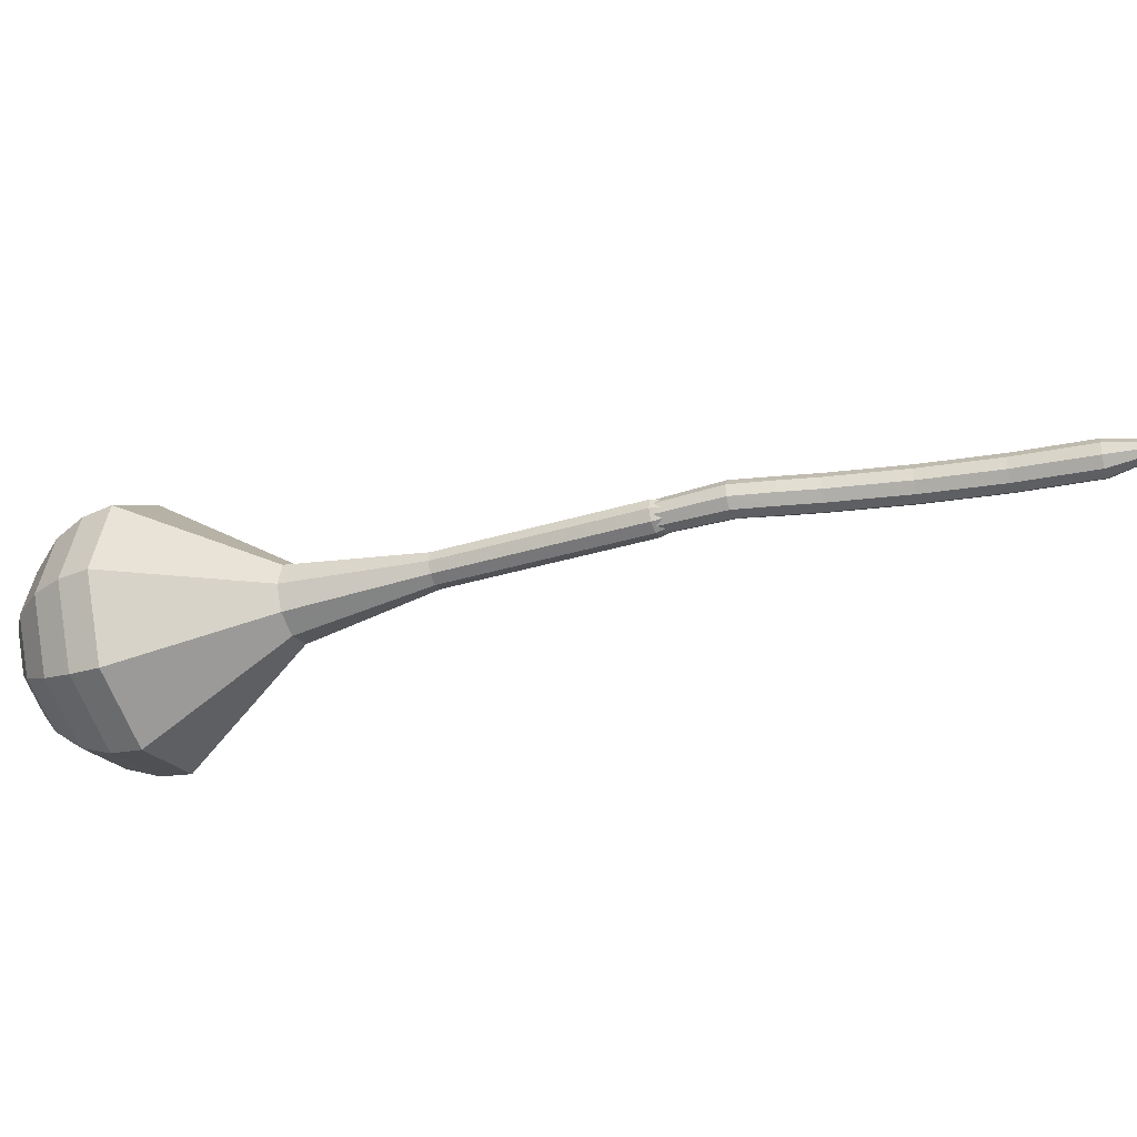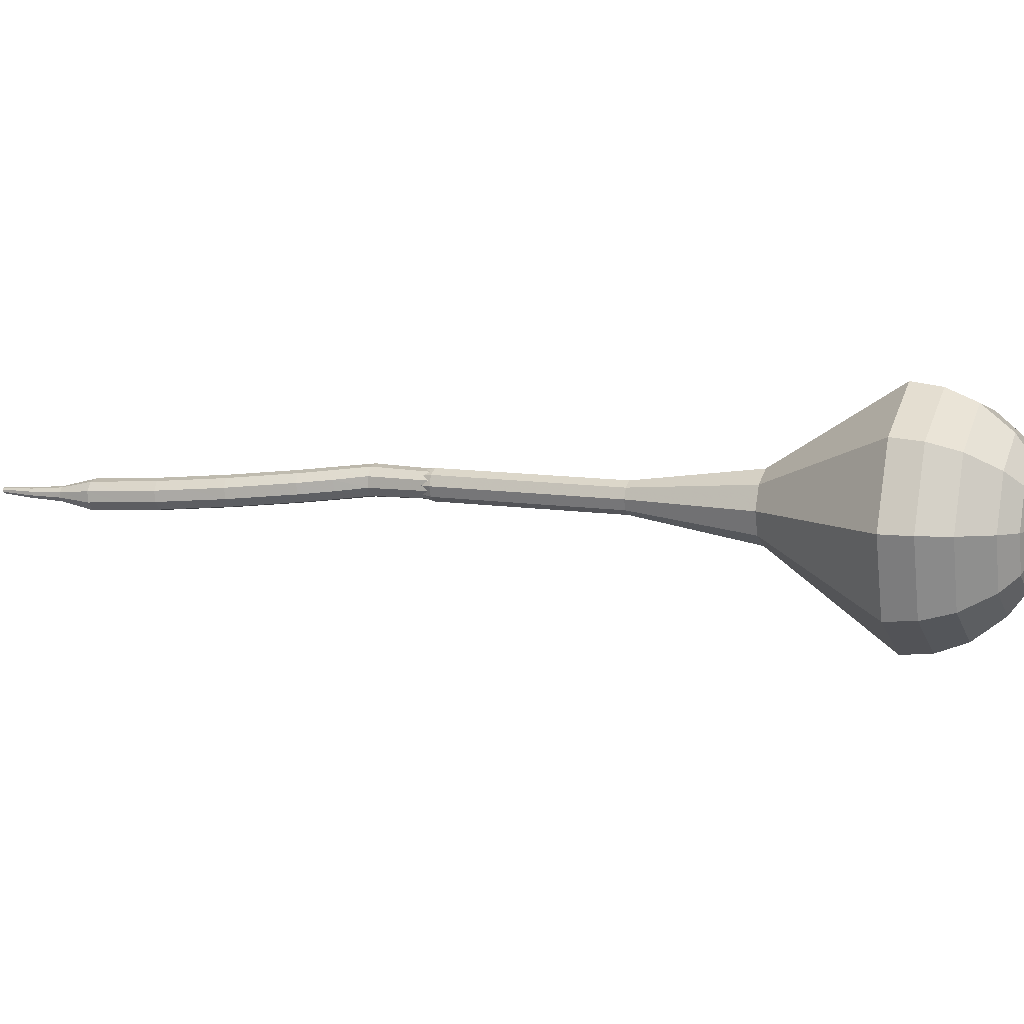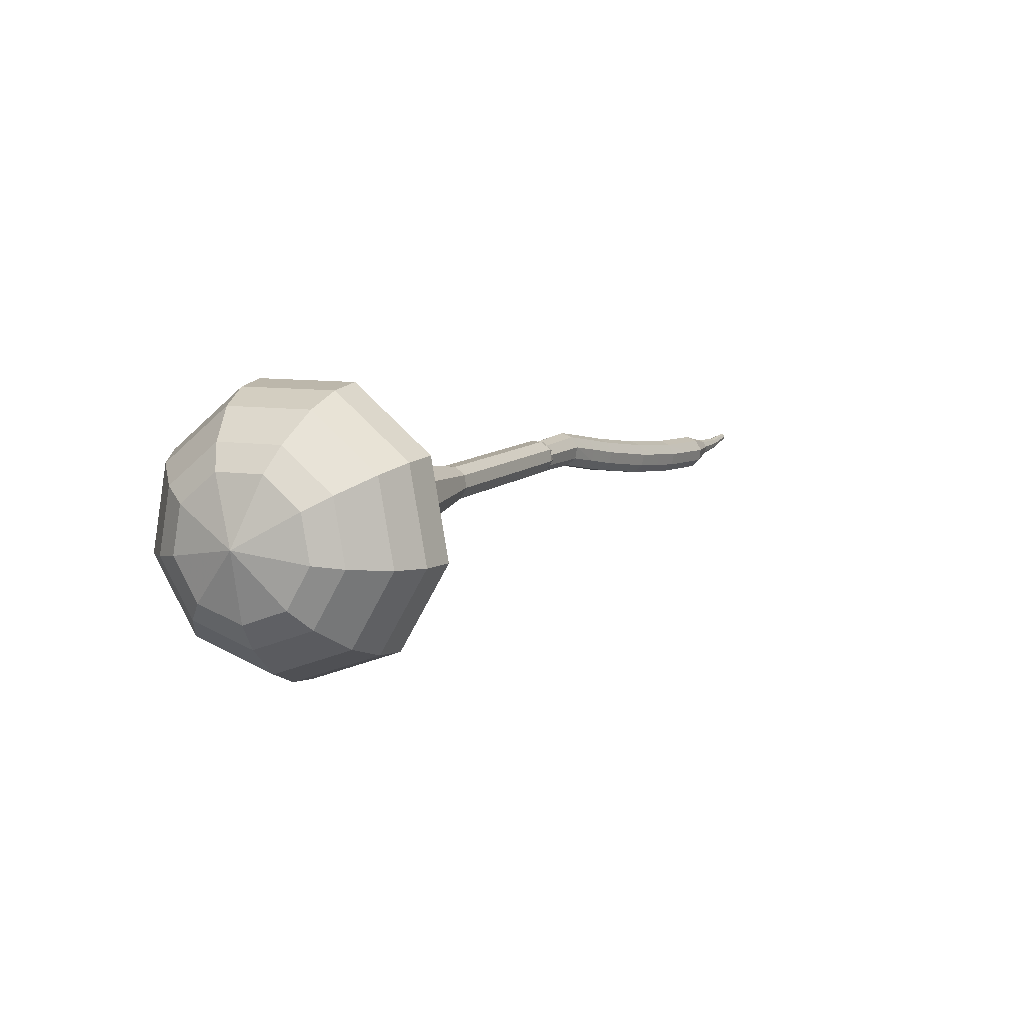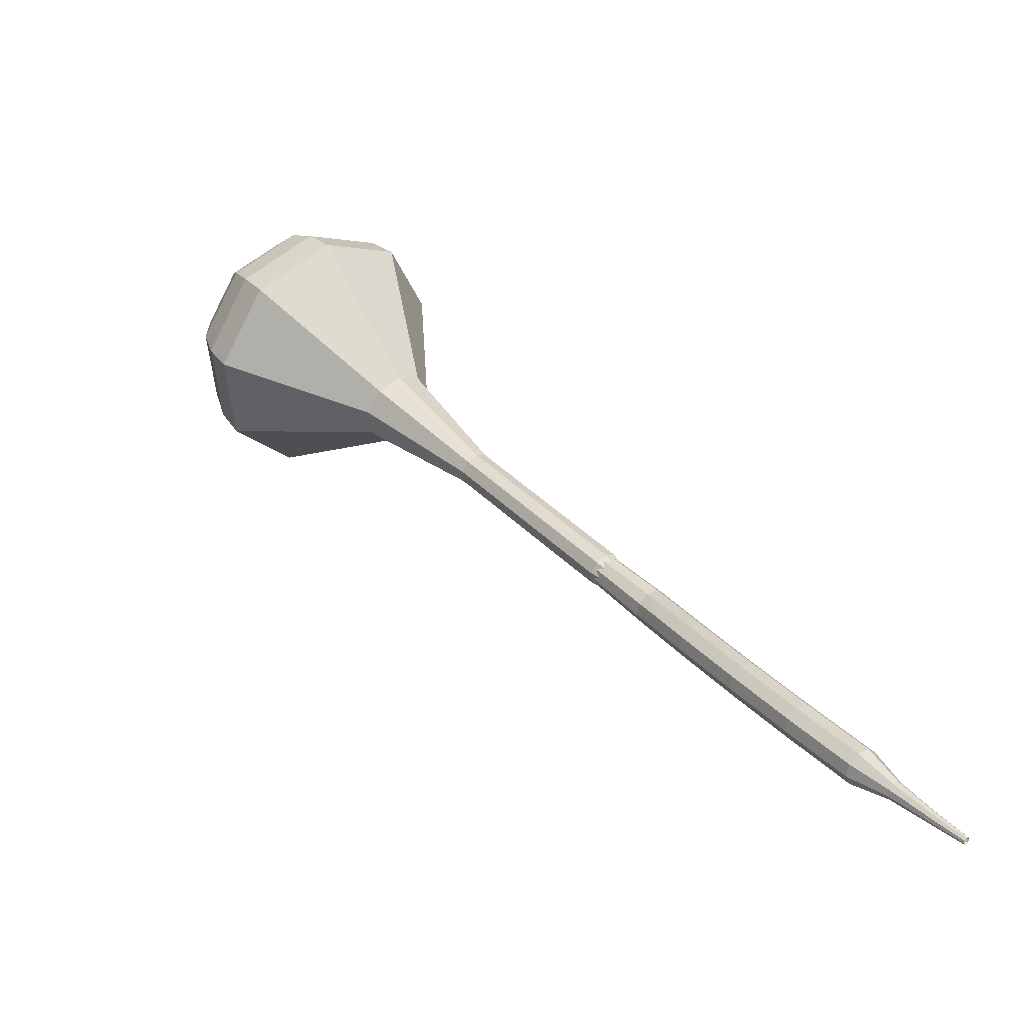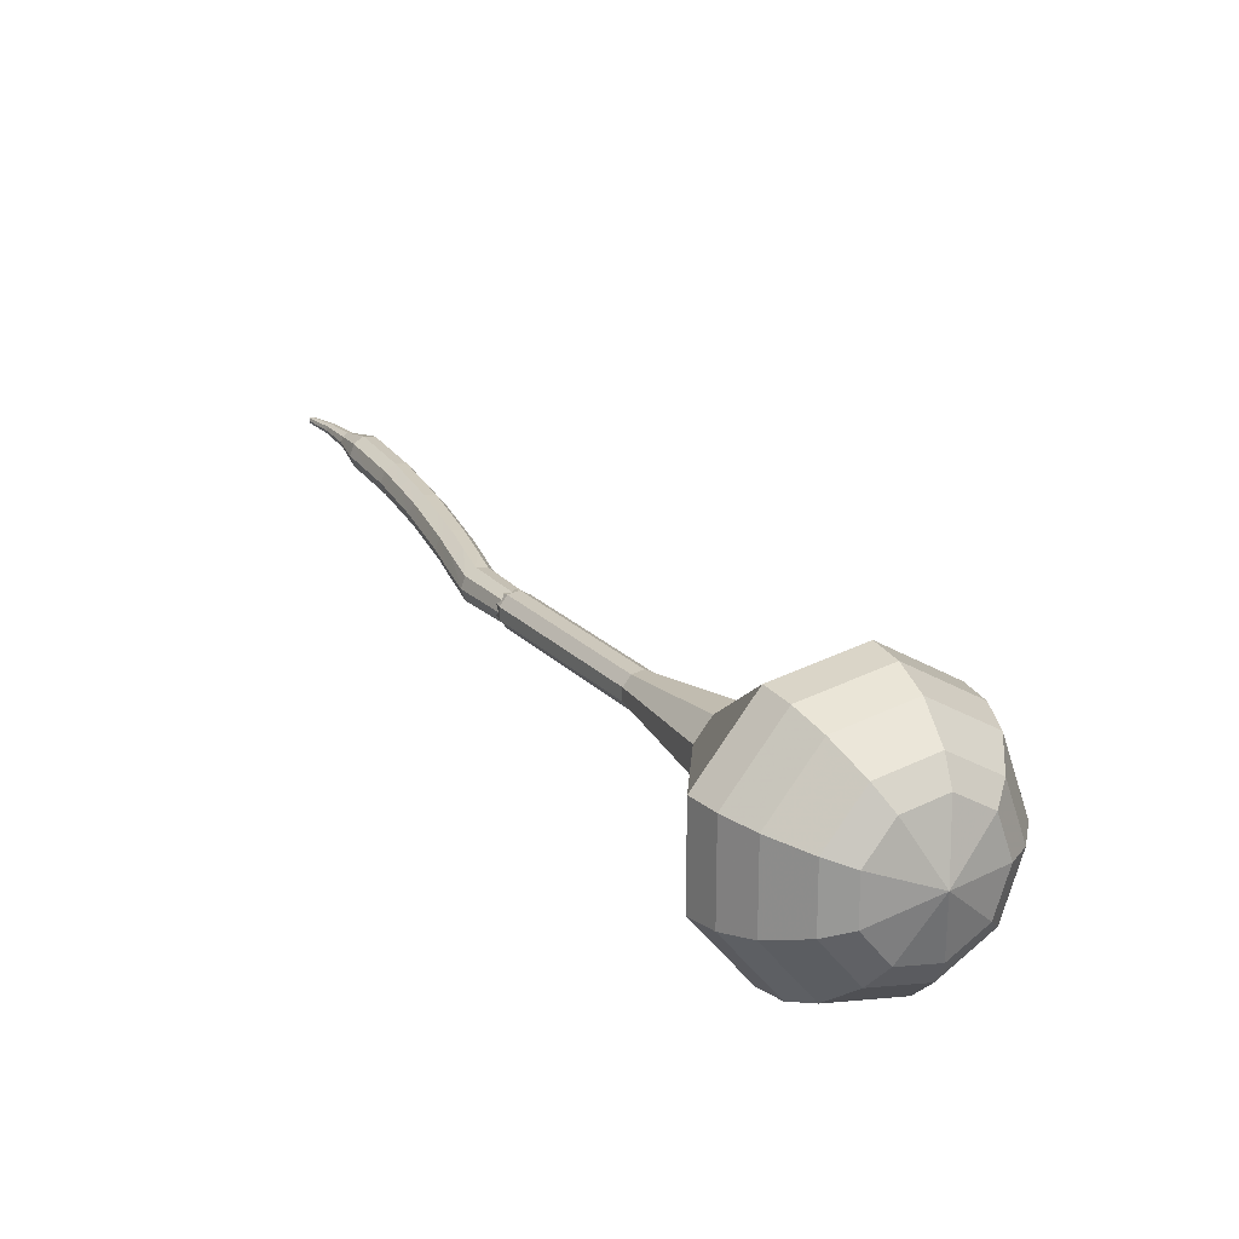
<metadata>
{"format":"obj","ext":"obj","renderer":"f3d","projection":"perspective","resolution":1024,"background":"white","views":[{"elev":68.4,"azim":-136.1,"up":"+Z"},{"elev":-72.8,"azim":52.0,"up":"+Z"},{"elev":-15.4,"azim":164.6,"up":"+Z"},{"elev":-24.8,"azim":-116.0,"up":"+Y"},{"elev":73.5,"azim":78.6,"up":"+Y"}]}
</metadata>
<code>
g tube1
v 149.2 153.7 91.89
v 147.5 153.5 88.93
v 144.9 155 87.36
v 142.5 157.3 87.91
v 141.5 159.5 90.32
v 142.3 160.5 93.46
v 144.6 159.8 95.87
v 147.3 157.8 96.42
v 149.1 155.4 94.84
v 149.2 153.7 91.89
v 148.7 155.2 91.54
v 147.5 155.1 89.37
v 145.6 156.2 88.22
v 143.8 157.9 88.62
v 143.1 159.5 90.39
v 143.7 160.2 92.69
v 145.4 159.7 94.45
v 147.3 158.2 94.85
v 148.7 156.4 93.7
v 148.7 155.2 91.54
v 146.6 158.3 91.19
v 146.6 158.3 91.19
v 146.6 158.3 91.19
v 146.6 158.3 91.19
v 146.6 158.3 91.19
v 146.6 158.3 91.19
v 146.6 158.3 91.19
v 146.6 158.3 91.19
v 146.6 158.3 91.19
v 146.6 158.3 91.19
v 121.9 131.3 106
v 121.9 131 105.4
v 122.3 130.5 105.1
v 122.8 130.1 105.2
v 123.3 130 105.7
v 123.4 130.1 106.3
v 123.2 130.6 106.8
v 122.7 131.1 106.9
v 122.2 131.4 106.6
v 121.9 131.3 106
v 120.3 129.9 106.4
v 120.4 129.6 105.7
v 120.8 129.1 105.4
v 121.3 128.7 105.5
v 121.6 128.4 106
v 121.7 128.5 106.7
v 121.5 128.9 107.2
v 121 129.4 107.3
v 120.6 129.8 107
v 120.3 129.9 106.4
v 118.7 128.3 106.8
v 118.8 128.1 106.2
v 119.2 127.6 105.8
v 119.7 127.1 105.9
v 120 126.9 106.5
v 120.1 127 107.1
v 119.9 127.4 107.6
v 119.5 127.9 107.8
v 119 128.2 107.4
v 118.7 128.3 106.8
v 117.2 126.8 107.3
v 117.2 126.5 106.7
v 117.6 126 106.3
v 118.1 125.6 106.4
v 118.5 125.3 107
v 118.6 125.5 107.6
v 118.3 125.8 108.1
v 117.9 126.3 108.2
v 117.4 126.7 107.9
v 117.2 126.8 107.3
v 115.6 125.3 107.8
v 115.6 125 107.2
v 116 124.5 106.8
v 116.5 124 106.9
v 116.9 123.8 107.4
v 117 123.9 108.1
v 116.8 124.3 108.6
v 116.3 124.8 108.7
v 115.9 125.2 108.4
v 115.6 125.3 107.8
v 114 123.7 108.4
v 114.1 123.4 107.8
v 114.4 122.9 107.4
v 114.9 122.5 107.5
v 115.4 122.3 108
v 115.5 122.4 108.7
v 115.3 122.8 109.2
v 114.8 123.3 109.3
v 114.3 123.7 109
v 114 123.7 108.4
v 112.5 122.2 109
v 112.5 121.9 108.4
v 112.9 121.4 108
v 113.4 120.9 108.1
v 113.8 120.7 108.6
v 114 120.9 109.3
v 113.7 121.3 109.8
v 113.3 121.8 109.9
v 112.8 122.1 109.6
v 112.5 122.2 109
v 111 120.6 109.7
v 111 120.3 109.1
v 111.4 119.8 108.7
v 111.9 119.4 108.9
v 112.3 119.2 109.4
v 112.5 119.4 110
v 112.3 119.8 110.5
v 111.8 120.3 110.6
v 111.3 120.6 110.3
v 111 120.6 109.7
v 109.5 119.1 110.4
v 109.5 118.8 109.8
v 109.9 118.3 109.5
v 110.4 117.9 109.6
v 110.8 117.7 110.1
v 111 117.9 110.7
v 110.8 118.3 111.2
v 110.3 118.8 111.3
v 109.8 119.1 111
v 109.5 119.1 110.4
v 108.4 117.3 111.3
v 108.4 117.1 111
v 108.6 116.8 110.8
v 108.9 116.6 110.9
v 109.1 116.5 111.1
v 109.2 116.6 111.4
v 109.1 116.9 111.7
v 108.9 117.1 111.7
v 108.6 117.3 111.5
v 108.4 117.3 111.3
v 107.1 115.6 112.1
v 107.1 115.5 111.9
v 107.2 115.3 111.8
v 107.4 115.2 111.8
v 107.6 115.2 112
v 107.6 115.2 112.2
v 107.6 115.4 112.4
v 107.4 115.5 112.4
v 107.2 115.6 112.3
v 107.1 115.6 112.1
v 105.9 114.1 113.1
v 105.9 114 113
v 105.9 113.9 113
v 106.1 113.8 113
v 106.2 113.8 113.1
v 106.2 113.8 113.2
v 106.2 113.9 113.3
v 106.1 114 113.3
v 106 114.1 113.3
v 105.9 114.1 113.1
f 1 2 12
f 12 11 1
f 2 3 13
f 13 12 2
f 3 4 14
f 14 13 3
f 4 5 15
f 15 14 4
f 5 6 16
f 16 15 5
f 6 7 17
f 17 16 6
f 7 8 18
f 18 17 7
f 8 9 19
f 19 18 8
f 9 10 20
f 20 19 9
f 11 12 22
f 22 21 11
f 12 13 23
f 23 22 12
f 13 14 24
f 24 23 13
f 14 15 25
f 25 24 14
f 15 16 26
f 26 25 15
f 16 17 27
f 27 26 16
f 17 18 28
f 28 27 17
f 18 19 29
f 29 28 18
f 19 20 30
f 30 29 19
f 21 22 32
f 32 31 21
f 22 23 33
f 33 32 22
f 23 24 34
f 34 33 23
f 24 25 35
f 35 34 24
f 25 26 36
f 36 35 25
f 26 27 37
f 37 36 26
f 27 28 38
f 38 37 27
f 28 29 39
f 39 38 28
f 29 30 40
f 40 39 29
f 31 32 42
f 42 41 31
f 32 33 43
f 43 42 32
f 33 34 44
f 44 43 33
f 34 35 45
f 45 44 34
f 35 36 46
f 46 45 35
f 36 37 47
f 47 46 36
f 37 38 48
f 48 47 37
f 38 39 49
f 49 48 38
f 39 40 50
f 50 49 39
f 41 42 52
f 52 51 41
f 42 43 53
f 53 52 42
f 43 44 54
f 54 53 43
f 44 45 55
f 55 54 44
f 45 46 56
f 56 55 45
f 46 47 57
f 57 56 46
f 47 48 58
f 58 57 47
f 48 49 59
f 59 58 48
f 49 50 60
f 60 59 49
f 51 52 62
f 62 61 51
f 52 53 63
f 63 62 52
f 53 54 64
f 64 63 53
f 54 55 65
f 65 64 54
f 55 56 66
f 66 65 55
f 56 57 67
f 67 66 56
f 57 58 68
f 68 67 57
f 58 59 69
f 69 68 58
f 59 60 70
f 70 69 59
f 61 62 72
f 72 71 61
f 62 63 73
f 73 72 62
f 63 64 74
f 74 73 63
f 64 65 75
f 75 74 64
f 65 66 76
f 76 75 65
f 66 67 77
f 77 76 66
f 67 68 78
f 78 77 67
f 68 69 79
f 79 78 68
f 69 70 80
f 80 79 69
f 71 72 82
f 82 81 71
f 72 73 83
f 83 82 72
f 73 74 84
f 84 83 73
f 74 75 85
f 85 84 74
f 75 76 86
f 86 85 75
f 76 77 87
f 87 86 76
f 77 78 88
f 88 87 77
f 78 79 89
f 89 88 78
f 79 80 90
f 90 89 79
f 81 82 92
f 92 91 81
f 82 83 93
f 93 92 82
f 83 84 94
f 94 93 83
f 84 85 95
f 95 94 84
f 85 86 96
f 96 95 85
f 86 87 97
f 97 96 86
f 87 88 98
f 98 97 87
f 88 89 99
f 99 98 88
f 89 90 100
f 100 99 89
f 91 92 102
f 102 101 91
f 92 93 103
f 103 102 92
f 93 94 104
f 104 103 93
f 94 95 105
f 105 104 94
f 95 96 106
f 106 105 95
f 96 97 107
f 107 106 96
f 97 98 108
f 108 107 97
f 98 99 109
f 109 108 98
f 99 100 110
f 110 109 99
f 101 102 112
f 112 111 101
f 102 103 113
f 113 112 102
f 103 104 114
f 114 113 103
f 104 105 115
f 115 114 104
f 105 106 116
f 116 115 105
f 106 107 117
f 117 116 106
f 107 108 118
f 118 117 107
f 108 109 119
f 119 118 108
f 109 110 120
f 120 119 109
f 111 112 122
f 122 121 111
f 112 113 123
f 123 122 112
f 113 114 124
f 124 123 113
f 114 115 125
f 125 124 114
f 115 116 126
f 126 125 115
f 116 117 127
f 127 126 116
f 117 118 128
f 128 127 117
f 118 119 129
f 129 128 118
f 119 120 130
f 130 129 119
f 121 122 132
f 132 131 121
f 122 123 133
f 133 132 122
f 123 124 134
f 134 133 123
f 124 125 135
f 135 134 124
f 125 126 136
f 136 135 125
f 126 127 137
f 137 136 126
f 127 128 138
f 138 137 127
f 128 129 139
f 139 138 128
f 129 130 140
f 140 139 129
f 131 132 142
f 142 141 131
f 132 133 143
f 143 142 132
f 133 134 144
f 144 143 133
f 134 135 145
f 145 144 134
f 135 136 146
f 146 145 135
f 136 137 147
f 147 146 136
f 137 138 148
f 148 147 137
f 138 139 149
f 149 148 138
f 139 140 150
f 150 149 139
v 122.6 130.7 106
v 122.6 130.7 106
v 122.6 130.7 106
v 122.6 130.7 106
v 122.6 130.7 106
v 122.6 130.7 106
v 122.6 130.7 106
v 122.6 130.7 106
v 122.6 130.7 106
v 122.6 130.7 106
v 125.8 132.8 104.5
v 125.5 132.8 103.9
v 124.9 133.1 103.6
v 124.5 133.5 103.7
v 124.3 134 104.2
v 124.4 134.2 104.8
v 124.9 134 105.3
v 125.4 133.6 105.4
v 125.8 133.1 105.1
v 125.8 132.8 104.5
v 128.2 135.6 103
v 127.9 135.6 102.4
v 127.4 135.9 102.1
v 126.9 136.3 102.2
v 126.7 136.8 102.7
v 126.8 137 103.3
v 127.3 136.8 103.8
v 127.8 136.4 103.9
v 128.2 135.9 103.6
v 128.2 135.6 103
v 130.6 138.4 101.5
v 130.3 138.4 100.9
v 129.8 138.7 100.6
v 129.3 139.1 100.7
v 129.1 139.6 101.2
v 129.3 139.8 101.8
v 129.7 139.6 102.3
v 130.3 139.2 102.4
v 130.6 138.7 102.1
v 130.6 138.4 101.5
v 133.1 141.2 99.98
v 132.7 141.2 99.39
v 132.2 141.4 99.07
v 131.7 141.9 99.18
v 131.5 142.4 99.67
v 131.7 142.5 100.3
v 132.2 142.4 100.8
v 132.7 142 100.9
v 133.1 141.5 100.6
v 133.1 141.2 99.98
v 138.8 146 96.99
v 138.1 145.9 95.69
v 136.9 146.6 95
v 135.9 147.6 95.24
v 135.4 148.6 96.3
v 135.8 149 97.68
v 136.8 148.7 98.75
v 138 147.8 98.99
v 138.8 146.7 98.29
v 138.8 146 96.99
v 147.7 148.1 94
v 145.2 147.9 89.53
v 141.2 150.1 87.15
v 137.6 153.6 87.98
v 136 156.9 91.62
v 137.3 158.3 96.38
v 140.8 157.3 100
v 144.8 154.2 100.8
v 147.5 150.6 98.47
v 147.7 148.1 94
v 148.6 149.6 93.3
v 146.2 149.3 88.97
v 142.3 151.5 86.67
v 138.8 154.9 87.47
v 137.4 158.1 90.99
v 138.6 159.5 95.6
v 141.9 158.5 99.13
v 145.9 155.5 99.93
v 148.5 152 97.62
v 148.6 149.6 93.3
v 149.2 151.4 92.59
v 147 151.2 88.72
v 143.6 153.1 86.66
v 140.4 156.2 87.38
v 139.1 159 90.53
v 140.2 160.3 94.65
v 143.2 159.3 97.81
v 146.7 156.7 98.52
v 149.1 153.5 96.46
v 149.2 151.4 92.59
v 149.2 153.7 91.89
v 147.5 153.5 88.93
v 144.9 155 87.36
v 142.5 157.3 87.91
v 141.5 159.5 90.32
v 142.3 160.5 93.46
v 144.6 159.8 95.87
v 147.3 157.8 96.42
v 149.1 155.4 94.84
v 149.2 153.7 91.89
v 148.7 155.2 91.54
v 147.5 155.1 89.37
v 145.6 156.2 88.22
v 143.8 157.9 88.62
v 143.1 159.5 90.39
v 143.7 160.2 92.69
v 145.4 159.7 94.45
v 147.3 158.2 94.85
v 148.7 156.4 93.7
v 148.7 155.2 91.54
v 146.6 158.3 91.19
v 146.6 158.3 91.19
v 146.6 158.3 91.19
v 146.6 158.3 91.19
v 146.6 158.3 91.19
v 146.6 158.3 91.19
v 146.6 158.3 91.19
v 146.6 158.3 91.19
v 146.6 158.3 91.19
v 146.6 158.3 91.19
f 151 152 162
f 162 161 151
f 152 153 163
f 163 162 152
f 153 154 164
f 164 163 153
f 154 155 165
f 165 164 154
f 155 156 166
f 166 165 155
f 156 157 167
f 167 166 156
f 157 158 168
f 168 167 157
f 158 159 169
f 169 168 158
f 159 160 170
f 170 169 159
f 161 162 172
f 172 171 161
f 162 163 173
f 173 172 162
f 163 164 174
f 174 173 163
f 164 165 175
f 175 174 164
f 165 166 176
f 176 175 165
f 166 167 177
f 177 176 166
f 167 168 178
f 178 177 167
f 168 169 179
f 179 178 168
f 169 170 180
f 180 179 169
f 171 172 182
f 182 181 171
f 172 173 183
f 183 182 172
f 173 174 184
f 184 183 173
f 174 175 185
f 185 184 174
f 175 176 186
f 186 185 175
f 176 177 187
f 187 186 176
f 177 178 188
f 188 187 177
f 178 179 189
f 189 188 178
f 179 180 190
f 190 189 179
f 181 182 192
f 192 191 181
f 182 183 193
f 193 192 182
f 183 184 194
f 194 193 183
f 184 185 195
f 195 194 184
f 185 186 196
f 196 195 185
f 186 187 197
f 197 196 186
f 187 188 198
f 198 197 187
f 188 189 199
f 199 198 188
f 189 190 200
f 200 199 189
f 191 192 202
f 202 201 191
f 192 193 203
f 203 202 192
f 193 194 204
f 204 203 193
f 194 195 205
f 205 204 194
f 195 196 206
f 206 205 195
f 196 197 207
f 207 206 196
f 197 198 208
f 208 207 197
f 198 199 209
f 209 208 198
f 199 200 210
f 210 209 199
f 201 202 212
f 212 211 201
f 202 203 213
f 213 212 202
f 203 204 214
f 214 213 203
f 204 205 215
f 215 214 204
f 205 206 216
f 216 215 205
f 206 207 217
f 217 216 206
f 207 208 218
f 218 217 207
f 208 209 219
f 219 218 208
f 209 210 220
f 220 219 209
f 211 212 222
f 222 221 211
f 212 213 223
f 223 222 212
f 213 214 224
f 224 223 213
f 214 215 225
f 225 224 214
f 215 216 226
f 226 225 215
f 216 217 227
f 227 226 216
f 217 218 228
f 228 227 217
f 218 219 229
f 229 228 218
f 219 220 230
f 230 229 219
f 221 222 232
f 232 231 221
f 222 223 233
f 233 232 222
f 223 224 234
f 234 233 223
f 224 225 235
f 235 234 224
f 225 226 236
f 236 235 225
f 226 227 237
f 237 236 226
f 227 228 238
f 238 237 227
f 228 229 239
f 239 238 228
f 229 230 240
f 240 239 229
f 231 232 242
f 242 241 231
f 232 233 243
f 243 242 232
f 233 234 244
f 244 243 233
f 234 235 245
f 245 244 234
f 235 236 246
f 246 245 235
f 236 237 247
f 247 246 236
f 237 238 248
f 248 247 237
f 238 239 249
f 249 248 238
f 239 240 250
f 250 249 239
f 241 242 252
f 252 251 241
f 242 243 253
f 253 252 242
f 243 244 254
f 254 253 243
f 244 245 255
f 255 254 244
f 245 246 256
f 256 255 245
f 246 247 257
f 257 256 246
f 247 248 258
f 258 257 247
f 248 249 259
f 259 258 248
f 249 250 260
f 260 259 249
f 251 252 262
f 262 261 251
f 252 253 263
f 263 262 252
f 253 254 264
f 264 263 253
f 254 255 265
f 265 264 254
f 255 256 266
f 266 265 255
f 256 257 267
f 267 266 256
f 257 258 268
f 268 267 257
f 258 259 269
f 269 268 258
f 259 260 270
f 270 269 259
g

</code>
